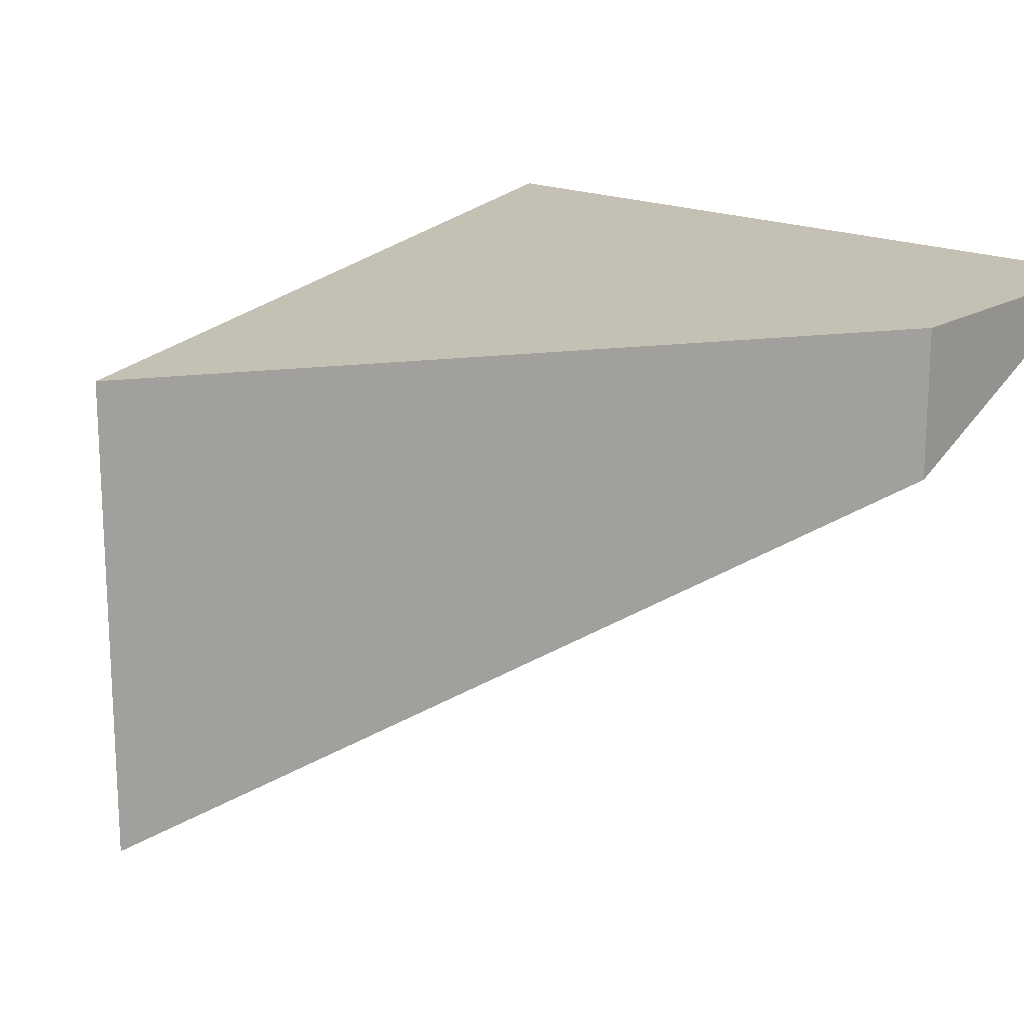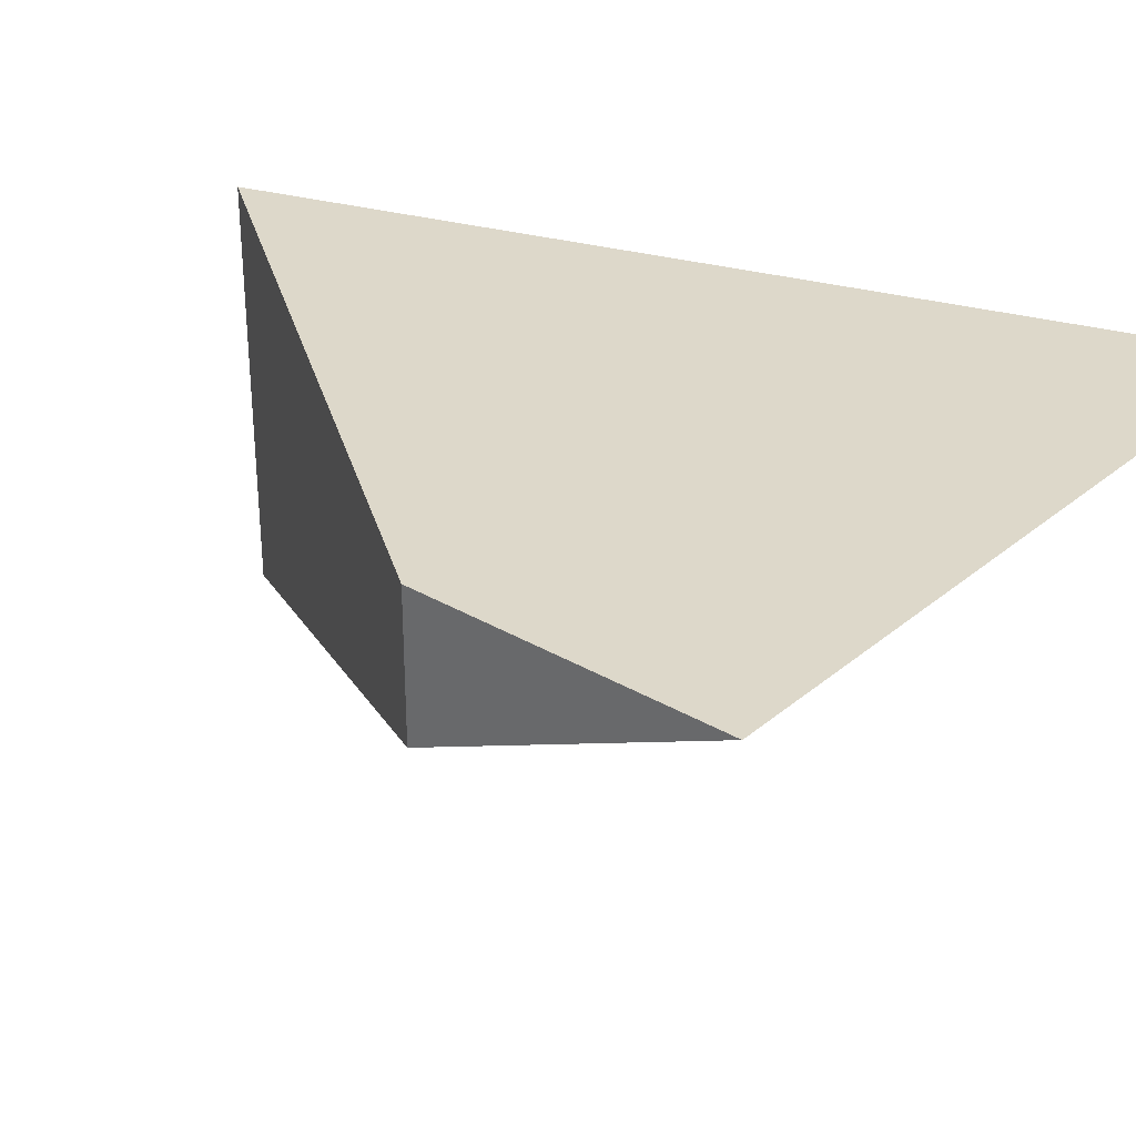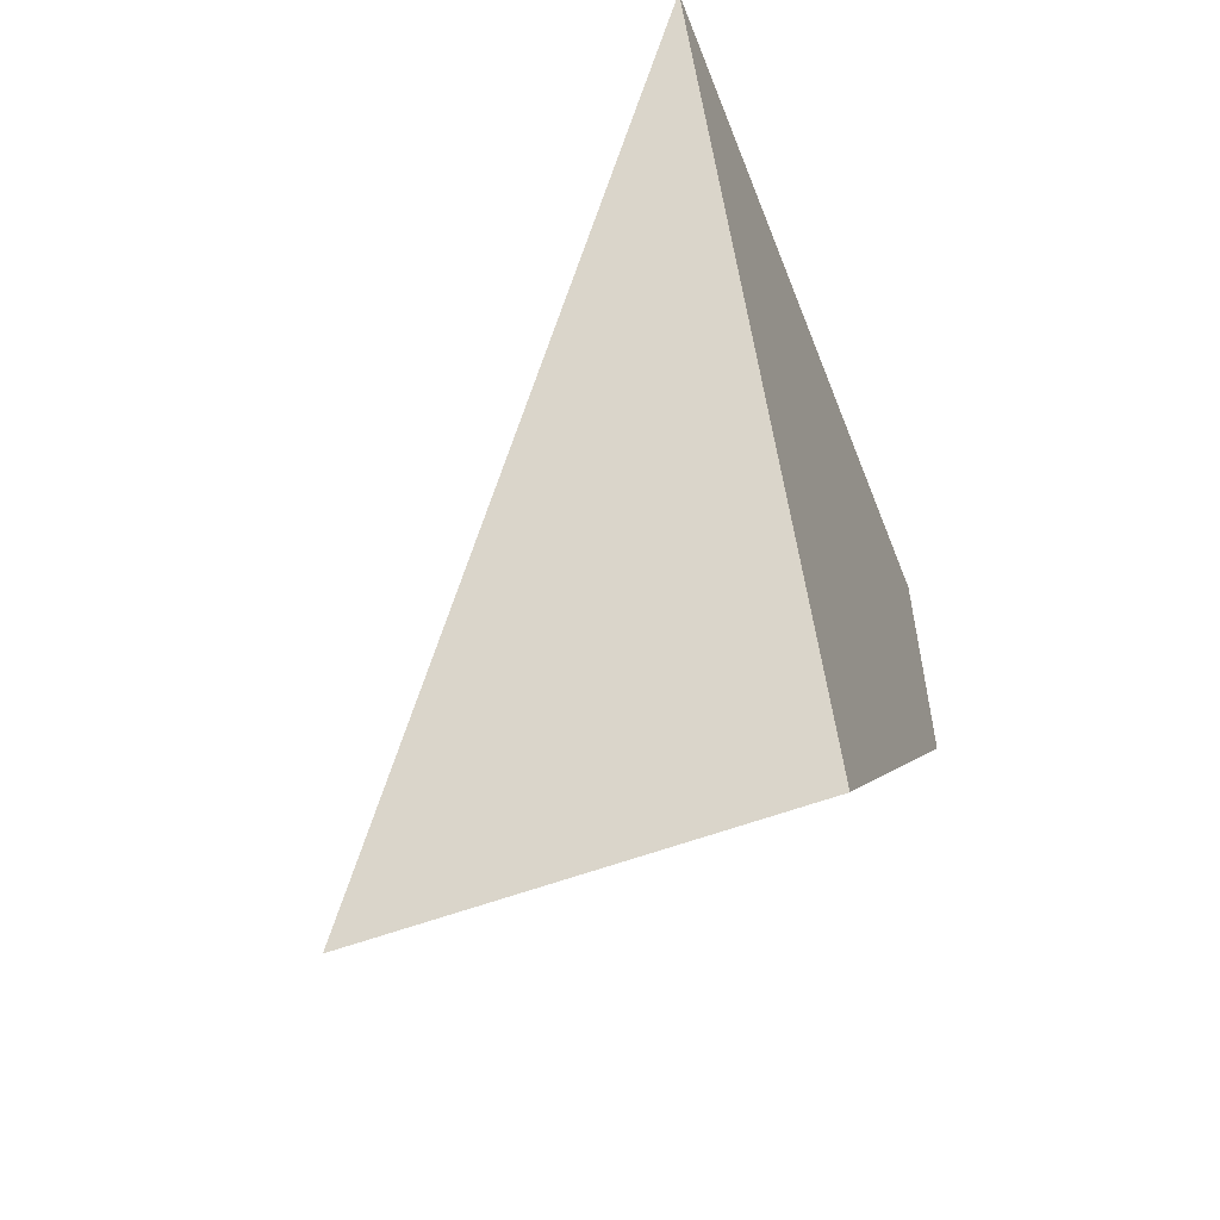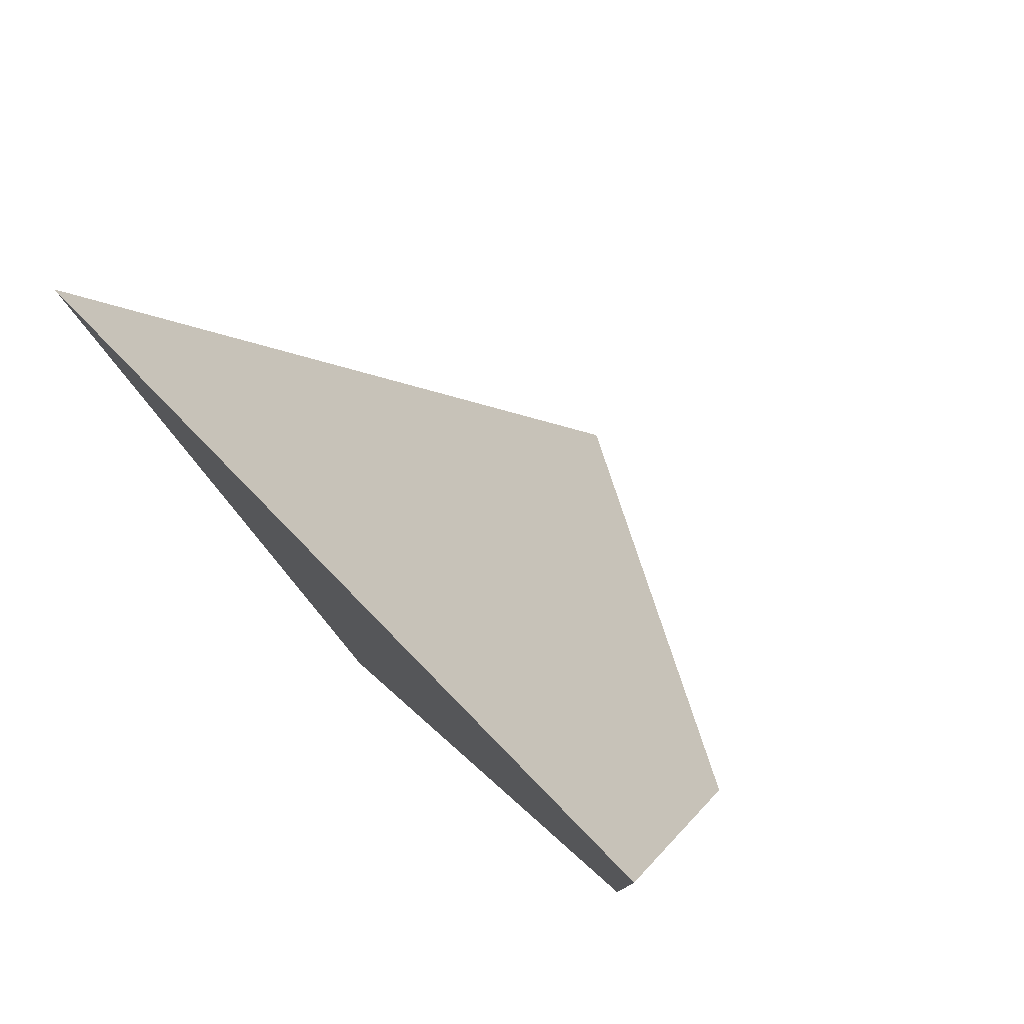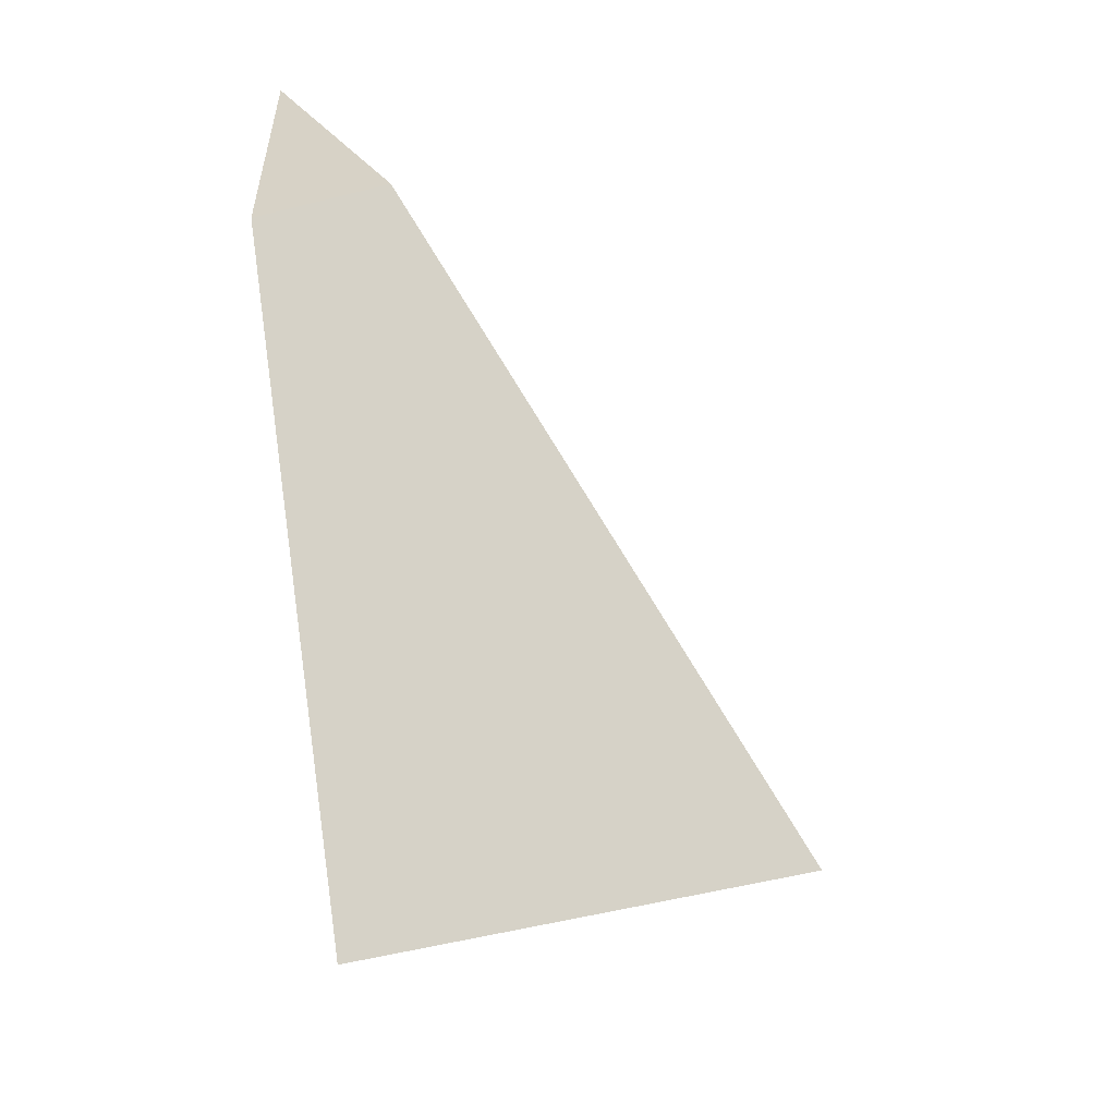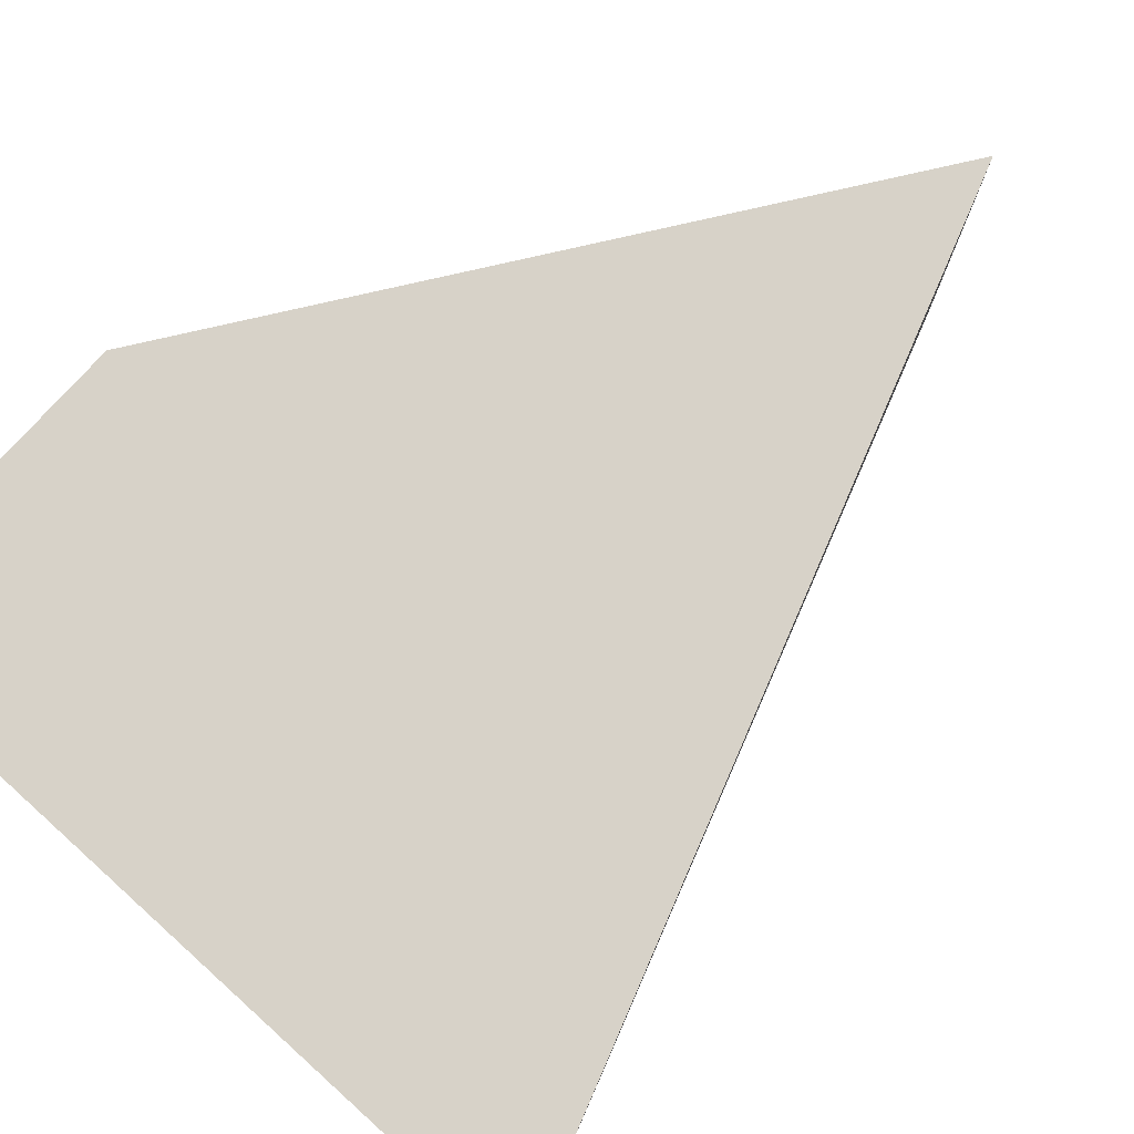
<metadata>
{"format":"obj","ext":"obj","renderer":"f3d","projection":"perspective","resolution":1024,"background":"white","views":[{"elev":18.0,"azim":-139.4,"up":"+Y"},{"elev":31.0,"azim":-49.9,"up":"+Y"},{"elev":-57.3,"azim":111.2,"up":"+Z"},{"elev":78.8,"azim":-134.4,"up":"+Z"},{"elev":-55.5,"azim":-75.2,"up":"+Z"},{"elev":77.3,"azim":42.0,"up":"+Y"}]}
</metadata>
<code>
o mesh_1993
v 2.202 1.799 4.21
v 1.993 1.799 3.583
v 1.993 1.506 3.583
v 2.202 1.799 4.21
v 1.701 1.799 4.21
v 1.701 1.799 4
v 2.202 1.799 4.21
v 1.993 1.506 3.583
v 1.701 1.701 4
f 1 2 3
f 1 5 6 2
f 1 3 9 5
f 2 6 9 3
f 9 6 5

</code>
